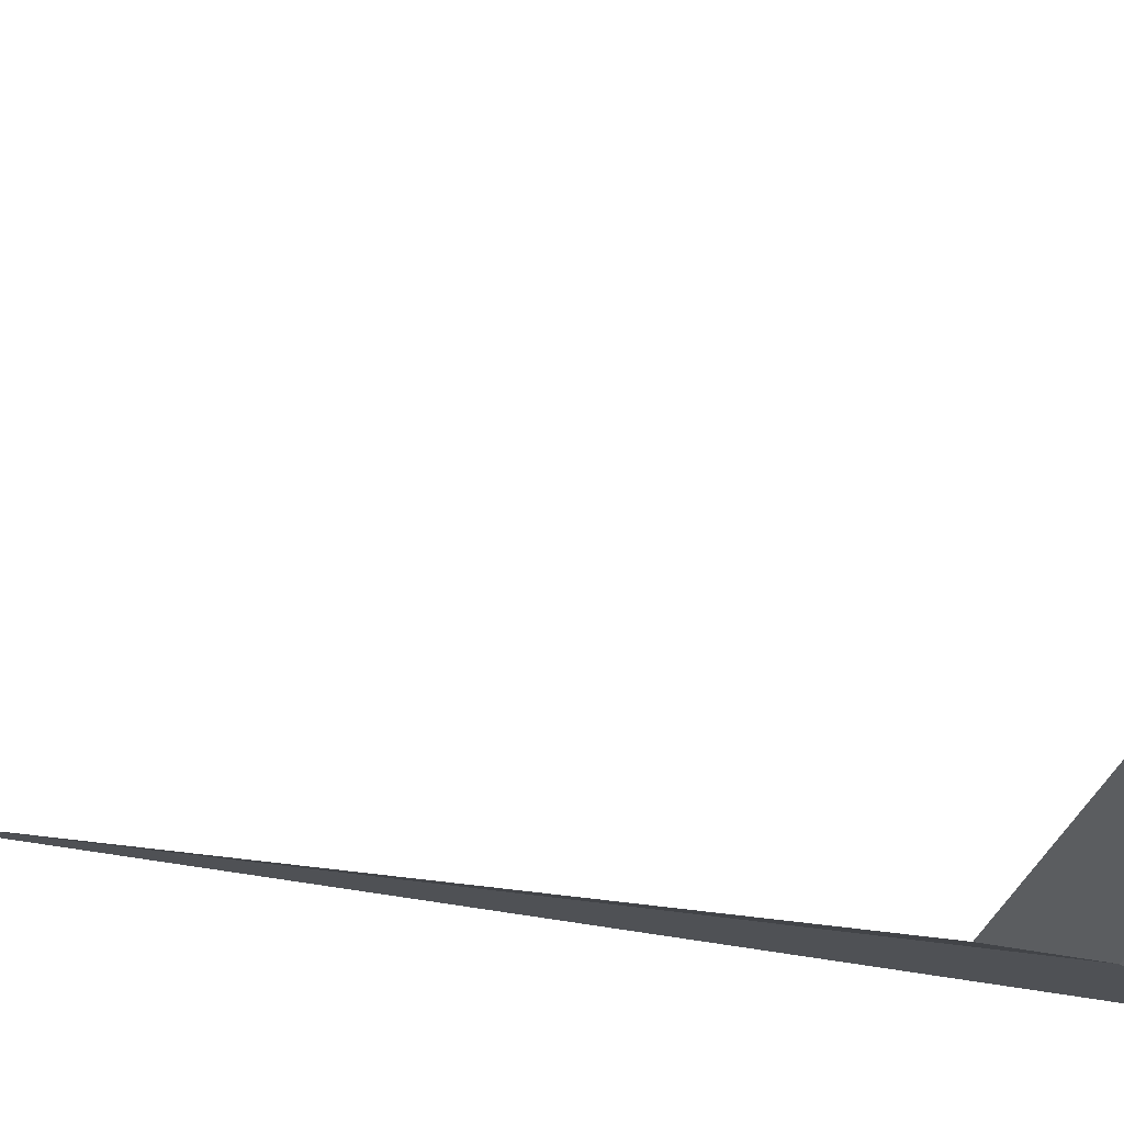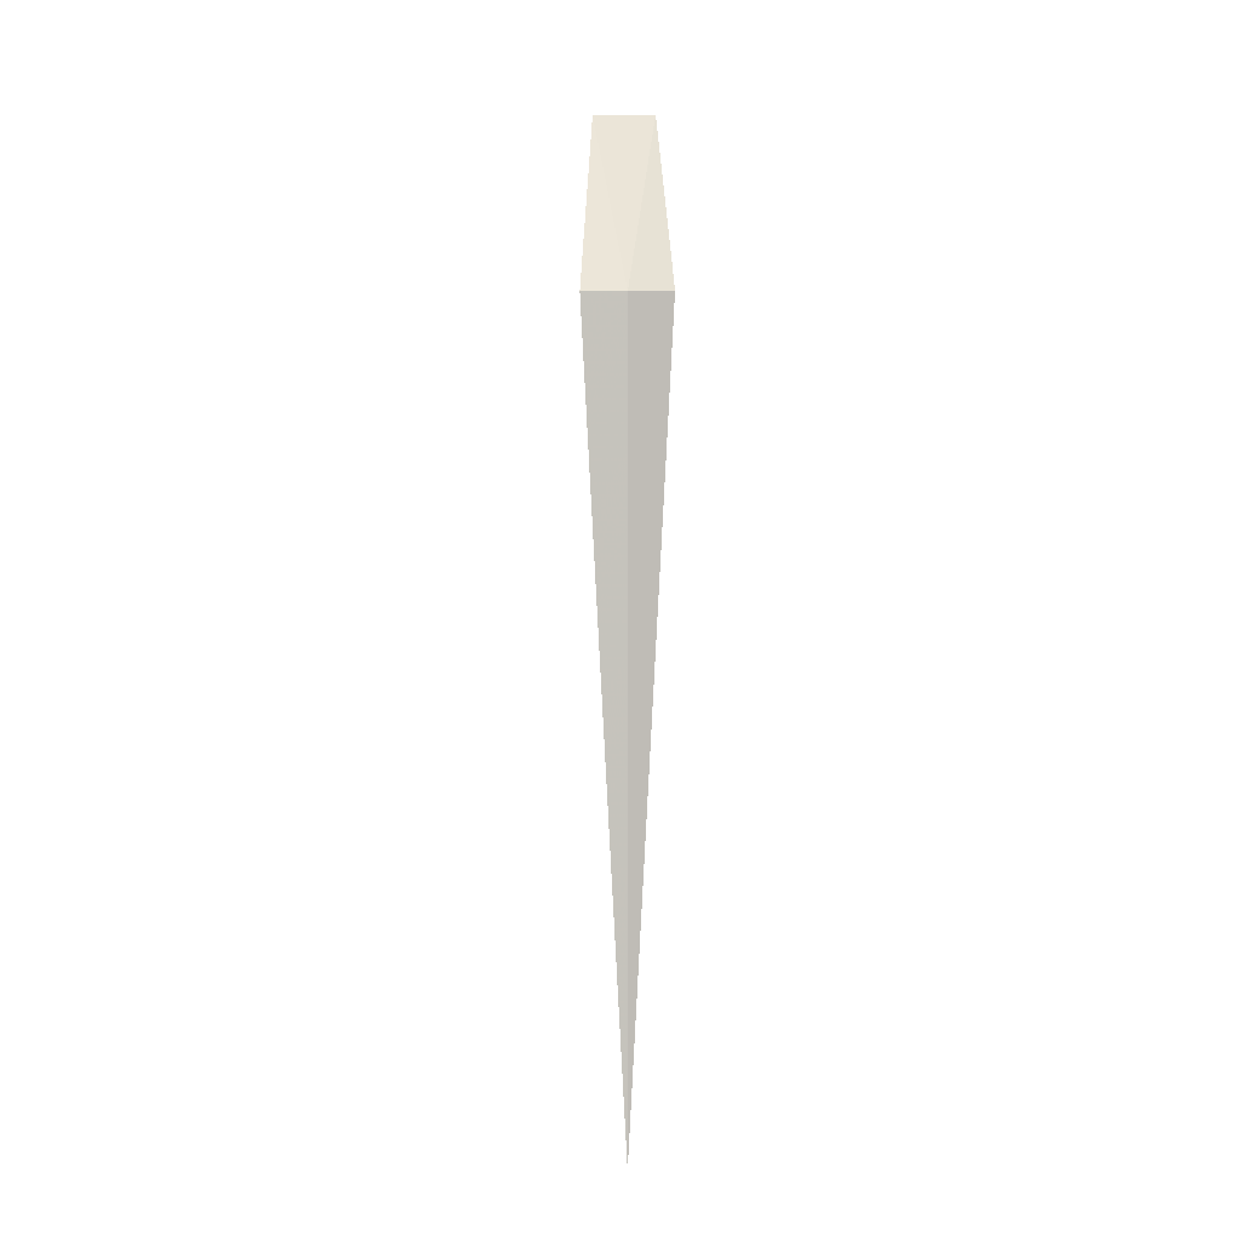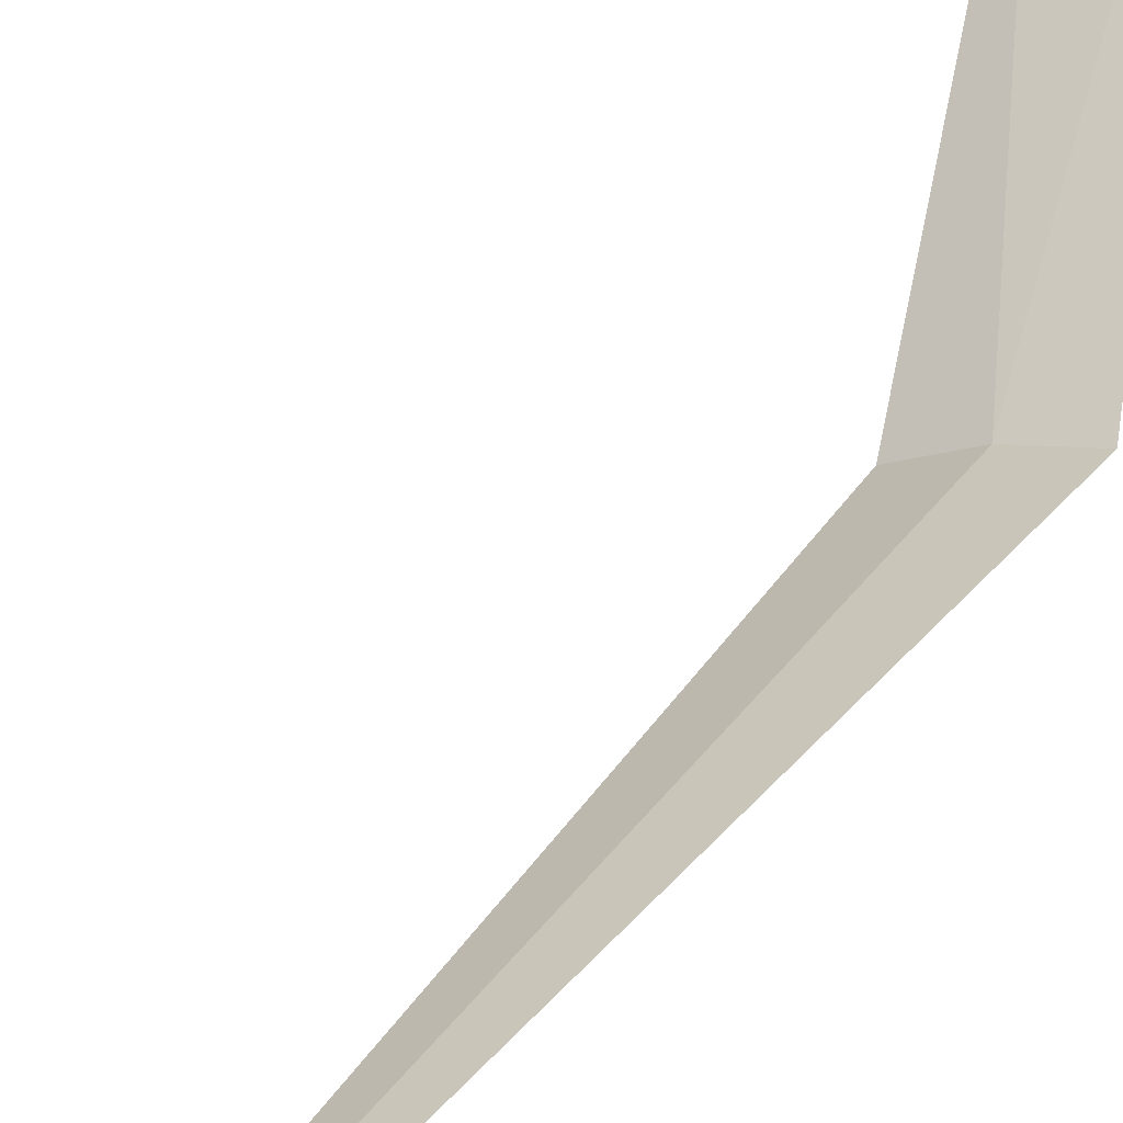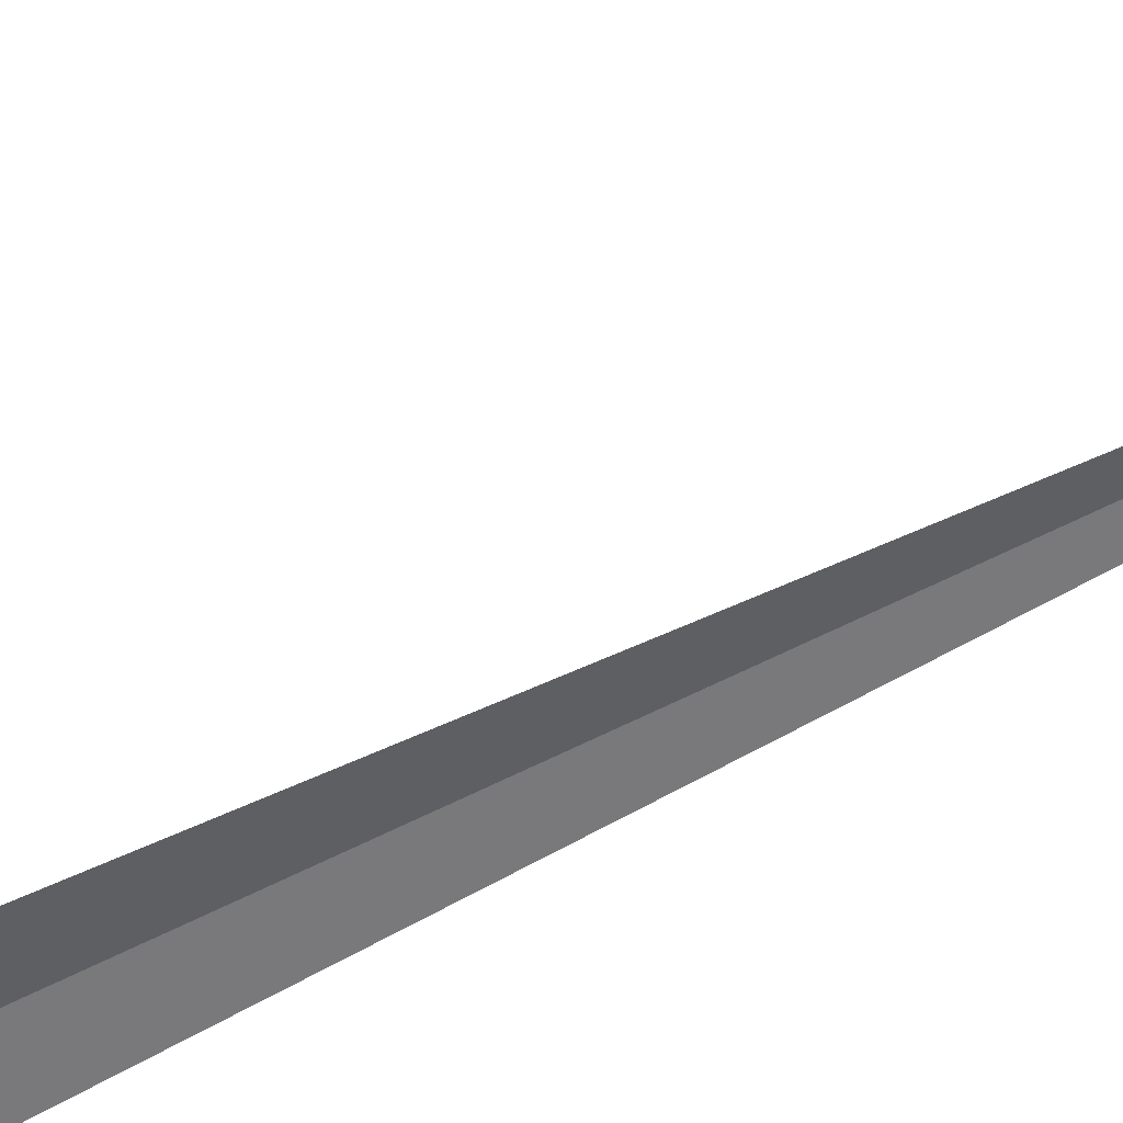
<metadata>
{"format":"obj","ext":"obj","renderer":"f3d","projection":"perspective","resolution":1024,"background":"white","views":[{"elev":1.1,"azim":-29.6,"up":"+Y"},{"elev":1.7,"azim":-12.3,"up":"+Z"},{"elev":27.0,"azim":-155.1,"up":"+Y"},{"elev":-65.9,"azim":116.7,"up":"+Y"}]}
</metadata>
<code>
v 19.45 12.61 8
v 19.02 12.68 8
v 19.54 14.63 10
v 20.15 14.49 10
v 19.85 12.45 8
v 19.45 12.61 5.728e-16
f 1 3 2
f 1 4 3
f 1 5 4
f 1 2 6
f 1 6 5

</code>
